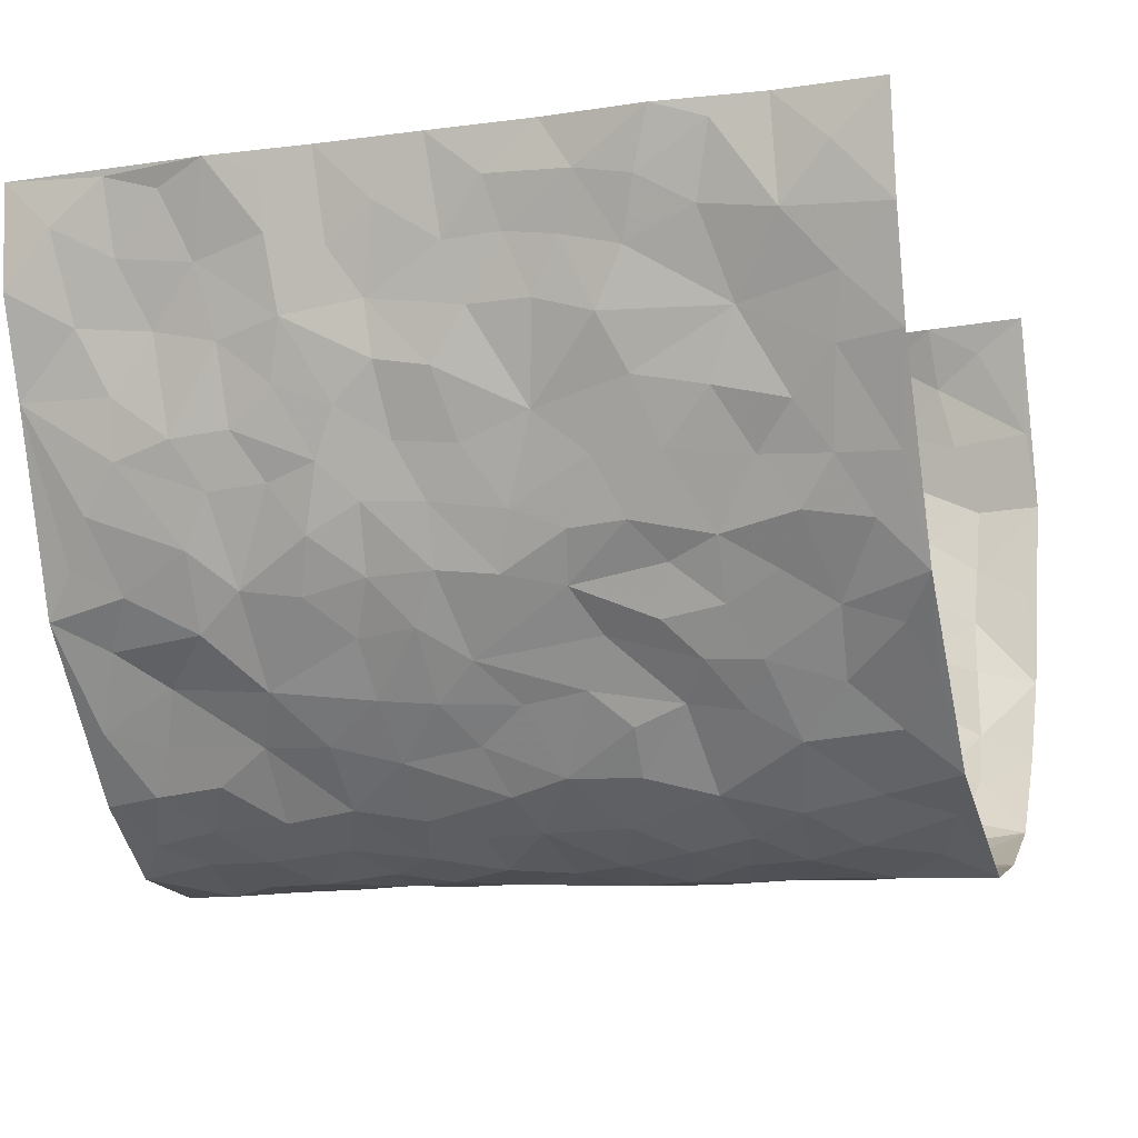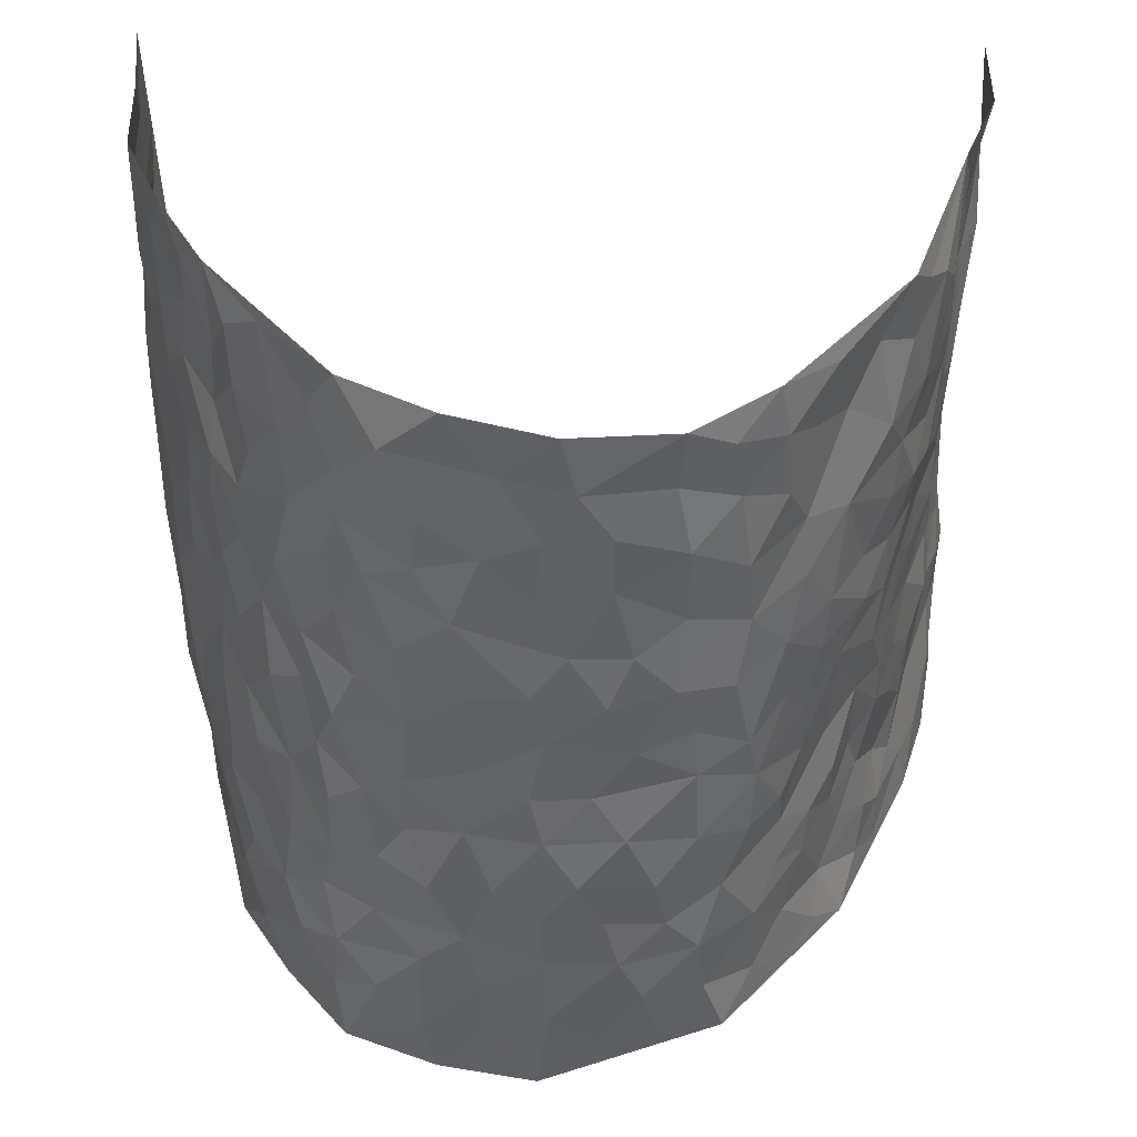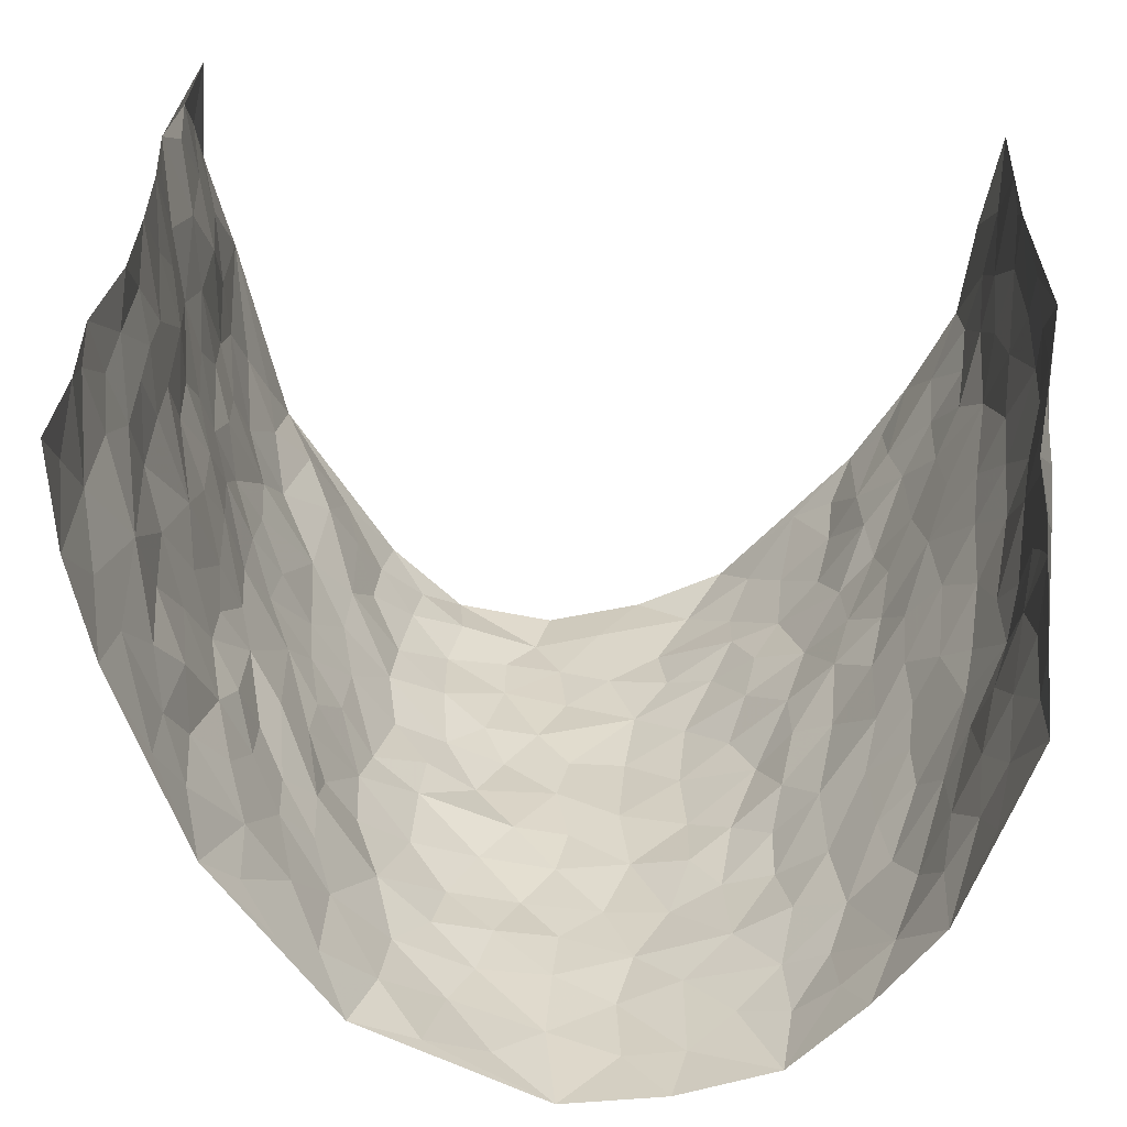
<metadata>
{"format":"obj","ext":"obj","renderer":"f3d","projection":"perspective","resolution":1024,"background":"white","views":[{"elev":-10.3,"azim":-72.2,"up":"+Z"},{"elev":-49.0,"azim":178.9,"up":"+Z"},{"elev":-59.7,"azim":-5.6,"up":"+Y"}]}
</metadata>
<code>
v -0.5388 0.003241 0.4396
v -0.5027 0.9995 0.4434
v 0.3979 0.01065 0.4448
v 0.4977 0.9966 0.4443
v -0.4781 0.3938 0.2652
v -0.5109 0.5023 0.4462
v -0.4923 0.359 0.3256
v 0.007977 0.00133 -0.3099
v -0.5336 0.2517 0.4415
v -0.5119 0.3395 0.3885
v -0.4834 0.003692 0.1986
v -0.5292 0.1267 0.4406
v -0.4589 0.2939 0.1807
v -0.5201 0.003059 0.3173
v -0.4956 0.2904 0.3074
v -0.3807 0.001645 -0.02704
v -0.5294 0.1894 0.4202
v -0.2515 0.1649 -0.1799
v -0.4827 0.3238 0.2432
v -0.516 0.1222 0.3241
v -0.531 0.06561 0.3841
v -0.498 0.06581 0.2592
v -0.4454 0.1275 0.1456
v -0.4714 0.07646 0.1916
v -0.5078 0.2089 0.3387
v -0.5179 0.272 0.374
v -0.4723 0.1783 0.2401
v -0.4531 0.2103 0.164
v -0.4888 0.4898 0.3325
v -0.5126 0.3764 0.4463
v -0.4549 0.9984 0.2026
v -0.3851 0.2217 0.02245
v 0.2501 0.1594 -0.2241
v -0.5227 0.7513 0.4409
v -0.2955 0.3904 -0.1218
v -0.471 0.7539 0.25
v -0.4656 0.8319 0.2683
v -0.4092 0.4418 0.05864
v -0.4198 0.6057 0.07456
v -0.3756 0.9959 -0.03056
v -0.5141 0.689 0.4201
v -0.4363 0.5629 0.1346
v -0.3198 0.7515 -0.1119
v -0.3694 0.2789 -0.0003422
v -0.3466 0.2235 -0.0442
v -0.3656 0.1611 -0.01316
v -0.3499 0.6345 -0.062
v -0.3048 0.5572 -0.1307
v 0.1631 0.4741 -0.2693
v -0.274 0.2188 -0.1468
v -0.1991 0.6079 -0.2482
v -0.311 0.6267 -0.1251
v -0.2557 0.05571 -0.1708
v -0.4287 0.7101 0.09959
v -0.3126 0.1922 -0.09882
v -0.4912 0.6197 0.3382
v -0.03363 0.3473 -0.3108
v 0.06319 0.3398 -0.3088
v 0.2651 0.4523 -0.1858
v -0.09318 0.5491 -0.297
v -0.1563 0.5538 -0.2651
v 0.09298 0.6299 -0.2981
v -0.4286 0.3459 0.1067
v -0.4676 0.5747 0.2169
v -0.5068 0.8111 0.416
v -0.4056 0.1296 0.03885
v -0.3001 0.01103 -0.1216
v -0.4761 0.4673 0.2643
v -0.4171 0.1718 0.09671
v -0.4313 0.01911 0.08776
v -0.2204 -0.000171 -0.2166
v -0.4294 0.08889 0.08981
v -0.4001 0.05336 0.02704
v -0.3399 0.03652 -0.07138
v -0.3424 0.1024 -0.04989
v -0.5012 0.6873 0.3558
v -0.5112 0.8754 0.4342
v -0.4662 0.5096 0.205
v -0.001767 0.996 -0.3162
v -0.4822 0.6767 0.2686
v -0.4033 0.3139 0.04027
v -0.383 0.4596 -0.005939
v 0.007729 0.5704 -0.3069
v -0.04556 0.4816 -0.299
v 0.007081 0.4193 -0.3113
v -0.1148 0.1264 -0.2805
v -0.4139 0.6695 0.0425
v -0.5006 0.5643 0.3811
v -0.463 0.6919 0.1998
v -0.3453 0.2951 -0.05653
v -0.4301 0.2671 0.1056
v -0.3815 0.6871 -0.01866
v -0.1635 0.483 -0.2619
v -0.2355 0.4329 -0.2089
v -0.4397 0.6492 0.1175
v -0.003664 0.1164 -0.3086
v -0.3308 0.5079 -0.08877
v -0.277 0.2858 -0.1374
v -0.2218 0.5008 -0.2265
v -0.169 0.3798 -0.2595
v -0.5139 0.6273 0.444
v -0.4565 0.6233 0.1737
v -0.4761 0.5812 0.2814
v -0.2915 0.1083 -0.1229
v -0.3883 0.5321 0.001396
v -0.4421 0.4064 0.1551
v -0.1227 0.3225 -0.2841
v -0.138 0.2477 -0.2713
v -0.3861 0.6105 -0.001716
v 0.1071 0.7288 -0.2919
v 0.003472 0.2143 -0.3075
v -0.06541 0.2723 -0.2957
v 0.01104 0.288 -0.3097
v -0.3273 0.3614 -0.06783
v -0.1808 0.1823 -0.2486
v -0.4344 0.4882 0.1272
v -0.4011 0.3801 0.03507
v -0.3666 0.3899 -0.01943
v -0.2638 0.5215 -0.1738
v -0.232 0.3473 -0.2108
v -0.2907 0.4644 -0.1337
v -0.2031 0.2692 -0.2294
v -0.08616 0.4098 -0.2951
v -0.4139 0.5315 0.07073
v -0.08449 0.1968 -0.2927
v -0.1914 0.09207 -0.2325
v -0.3149 0.256 -0.09628
v -0.5064 0.4395 0.3941
v -0.4912 0.4222 0.3351
v 0.09553 0.423 -0.298
v 0.2022 0.239 -0.2476
v 0.08358 0.5167 -0.2948
v 0.02248 0.4876 -0.3091
v 0.1614 0.3934 -0.2632
v 0.4877 0.4962 0.2539
v 0.2105 0.4348 -0.241
v 0.2518 0.315 -0.2171
v 0.1571 0.5676 -0.2712
v 0.1162 0.9965 -0.2795
v -0.2573 0.6168 -0.1886
v 0.3428 0.88 -0.08481
v 0.3727 0.9975 -0.02578
v -0.2041 0.7774 -0.2471
v -0.06024 0.8615 -0.3088
v -0.2711 0.3455 -0.1602
v -0.3588 0.564 -0.05452
v -0.06357 0.05162 -0.2876
v -0.1402 0.0206 -0.2518
v 0.1297 0.002947 -0.2883
v 0.01182 0.8581 -0.3112
v -0.01633 0.6979 -0.3079
v 0.3572 0.1984 -0.1003
v 0.3038 0.2916 -0.1615
v 0.4249 0.5265 0.06289
v 0.3921 0.5473 0.004019
v 0.3744 0.1369 -0.07148
v 0.4027 0.2288 -0.008191
v 0.3434 0.3632 -0.09839
v 0.02366 0.6395 -0.3076
v -0.0588 0.6254 -0.3071
v -0.1408 0.7268 -0.2743
v -0.0854 0.6907 -0.2983
v -0.06121 0.7887 -0.3068
v -0.1336 0.6304 -0.2847
v 0.02009 0.7731 -0.3086
v 0.223 0.998 -0.2205
v -0.0208 0.9242 -0.3169
v -0.2431 0.8426 -0.2072
v -0.1898 0.8761 -0.2528
v -0.2683 0.7777 -0.1674
v -0.2235 0.9944 -0.2239
v -0.2119 0.6929 -0.2351
v -0.2736 0.6973 -0.1692
v -0.1391 0.8261 -0.2853
v -0.1262 0.9932 -0.3014
v 0.2009 0.7466 -0.2346
v 0.1667 0.6675 -0.2629
v 0.278 0.5958 -0.1586
v 0.2426 0.5243 -0.2154
v 0.236 0.6666 -0.2017
v 0.3452 0.7447 -0.08616
v 0.3037 0.6835 -0.1418
v 0.2498 0.734 -0.1868
v 0.06301 0.9271 -0.2911
v 0.07608 0.8221 -0.2961
v 0.1396 0.8576 -0.2755
v 0.2293 0.8732 -0.2193
v 0.2818 0.7937 -0.1689
v 0.2149 0.5964 -0.2287
v -0.4901 0.8682 0.347
v -0.4522 0.8163 0.1504
v -0.4864 0.7753 0.3357
v -0.4992 0.9986 0.3186
v -0.5066 0.9407 0.3846
v -0.4744 0.922 0.277
v -0.4583 0.8854 0.2014
v -0.4266 0.9289 0.07628
v -0.4458 0.8854 0.1307
v -0.4508 0.7458 0.1563
v -0.4107 0.8133 0.03434
v -0.4304 0.7807 0.09367
v -0.3853 0.8992 -0.009011
v -0.3084 0.8747 -0.1019
v -0.3999 0.9587 0.02107
v -0.3655 0.8144 -0.05173
v -0.3406 0.9341 -0.06236
v -0.2894 0.9695 -0.1466
v -0.3868 0.7594 -0.008913
v -0.2697 0.8978 -0.1629
v -0.2366 0.9269 -0.2161
v 0.1485 0.7849 -0.2681
v 0.227 0.8049 -0.2086
v 0.1797 0.9328 -0.2582
v 0.3267 0.8124 -0.1123
v 0.2893 0.8809 -0.1549
v 0.3078 0.9819 -0.113
v 0.2538 0.9374 -0.1893
v 0.3493 0.9476 -0.06836
v 0.3202 0.495 -0.1229
v 0.28 0.5299 -0.1616
v 0.3765 0.6048 -0.03448
v 0.3474 0.6652 -0.07796
v 0.3268 0.589 -0.09571
v 0.3155 0.1921 -0.1563
v 0.3828 0.336 -0.04338
v 0.36 0.5233 -0.05359
v 0.3 0.3892 -0.1505
v -0.1218 0.911 -0.2851
v -0.1787 0.9535 -0.2662
v 0.2962 0.1351 -0.1842
v 0.4171 0.01665 0.07998
v 0.1956 0.3344 -0.2518
v 0.2526 0.3865 -0.2103
v 0.4244 0.2484 0.04998
v 0.4779 0.9995 0.1978
v 0.4355 0.2576 0.4437
v 0.3733 0.8121 -0.02294
v 0.4744 0.487 0.1805
v 0.3809 0.7477 -0.03183
v 0.4853 0.5004 0.4423
v 0.4559 0.2932 0.1322
v 0.3864 0.4685 -0.01117
v 0.4664 0.3106 0.242
v 0.414 0.4159 0.03337
v 0.3867 0.004568 -0.04006
v 0.09658 0.2524 -0.3025
v 0.3872 0.0793 -0.02283
v 0.1379 0.3198 -0.2863
v 0.3479 0.2683 -0.09977
v 0.4594 0.2668 0.3401
v 0.4504 0.4617 0.1065
v 0.4139 0.08439 0.04584
v 0.3571 0.427 -0.06486
v 0.4385 0.3717 0.0727
v 0.2644 0.2343 -0.1997
v 0.3844 0.2732 -0.04892
v 0.2556 0.08062 -0.2246
v 0.3213 0.003786 -0.1447
v 0.244 0.0041 -0.2418
v 0.2017 0.1162 -0.259
v 0.07511 0.1696 -0.3059
v 0.1484 0.1905 -0.2813
v 0.4185 0.1495 0.08089
v 0.475 0.4228 0.24
v 0.4488 0.2227 0.2142
v 0.4317 0.08278 0.1172
v 0.4574 0.3839 0.1328
v 0.4664 0.3382 0.181
v 0.4664 0.3275 0.3511
v 0.4804 0.5674 0.2083
v 0.4371 0.1475 0.1589
v 0.4499 0.1518 0.2297
v 0.4728 0.3677 0.3043
v 0.4593 0.3531 0.4067
v 0.4818 0.4385 0.3495
v 0.4278 0.3134 0.04818
v 0.4381 0.1092 0.2868
v 0.2988 0.06515 -0.1717
v 0.3492 0.07071 -0.11
v 0.07872 0.07782 -0.3021
v 0.1488 0.0732 -0.2838
v 0.483 0.7477 0.4426
v 0.4479 0.08105 0.1974
v 0.4335 0.2174 0.1219
v 0.4722 0.4266 0.4249
v 0.4909 0.5085 0.3704
v 0.4608 0.251 0.2743
v 0.3995 0.1502 0.002888
v 0.4452 0.003174 0.2005
v 0.3893 0.3951 -0.02112
v 0.4144 0.0713 0.4057
v 0.4101 0.1352 0.4426
v 0.4512 0.1823 0.3072
v 0.4351 0.1289 0.3657
v 0.4276 0.01361 0.2956
v 0.438 0.1934 0.4044
v 0.4555 0.5561 0.132
v 0.4637 0.6331 0.1573
v 0.4221 0.6367 0.05786
v 0.4869 0.6913 0.2893
v 0.4401 0.7719 0.1014
v 0.4857 0.6239 0.4208
v 0.4858 0.6417 0.2304
v 0.4984 0.5945 0.3184
v 0.4792 0.744 0.1964
v 0.495 0.5296 0.3092
v 0.4918 0.5734 0.3799
v 0.4925 0.6586 0.3557
v 0.4429 0.6929 0.1094
v 0.4147 0.7248 0.03938
v 0.388 0.6755 -0.01048
v 0.4862 0.8519 0.3182
v 0.4732 0.8716 0.1765
v 0.4835 0.7764 0.276
v 0.4921 0.7767 0.3616
v 0.4804 0.8443 0.2448
v 0.4905 0.8722 0.4405
v 0.4631 0.8028 0.1601
v 0.4901 0.8094 0.419
v 0.4789 0.9322 0.2062
v 0.4841 0.9984 0.3216
v 0.4306 0.9986 0.08326
v 0.4869 0.9261 0.2855
v 0.4912 0.9272 0.3723
v 0.449 0.9351 0.1311
v 0.404 0.9017 0.03537
v 0.3698 0.8813 -0.02114
v 0.4045 0.9696 0.02732
v 0.4129 0.8225 0.046
v 0.4435 0.8615 0.1057
f 29 6 128
f 12 21 20
f 26 10 9
f 55 45 46
f 27 19 15
f 26 9 17
f 101 6 88
f 12 1 21
f 7 15 19
f 125 86 96
f 84 123 85
f 129 29 128
f 25 27 15
f 12 20 17
f 73 75 66
f 22 14 11
f 26 17 25
f 9 12 17
f 25 15 26
f 5 129 7
f 52 146 48
f 55 18 50
f 7 19 5
f 20 27 25
f 124 82 105
f 41 76 34
f 20 14 22
f 14 20 21
f 14 21 1
f 24 22 11
f 24 27 22
f 72 66 69
f 69 32 91
f 70 24 11
f 24 23 27
f 17 20 25
f 27 20 22
f 10 15 7
f 10 26 15
f 23 28 27
f 27 13 19
f 28 23 69
f 13 27 28
f 119 121 94
f 10 7 129
f 6 30 128
f 9 10 30
f 36 192 80
f 80 102 89
f 118 81 44
f 64 103 78
f 115 126 86
f 45 32 46
f 91 63 13
f 129 68 29
f 95 87 54
f 95 54 199
f 202 40 204
f 82 97 105
f 29 88 6
f 18 55 104
f 148 126 71
f 38 82 124
f 50 18 122
f 117 82 38
f 5 19 106
f 82 117 118
f 80 64 102
f 127 45 55
f 194 77 190
f 98 35 114
f 39 124 105
f 127 50 98
f 106 19 13
f 66 75 46
f 39 95 42
f 63 117 38
f 95 89 102
f 101 56 76
f 51 140 99
f 18 53 126
f 62 83 132
f 45 127 90
f 112 113 57
f 103 29 68
f 130 85 58
f 109 39 105
f 35 94 121
f 113 246 58
f 151 165 163
f 120 100 94
f 114 127 98
f 192 190 65
f 95 39 87
f 36 191 37
f 67 104 74
f 56 101 88
f 13 63 106
f 192 34 76
f 268 241 243
f 108 115 125
f 93 84 60
f 133 84 85
f 156 288 157
f 101 76 41
f 80 103 64
f 105 97 146
f 99 61 51
f 92 109 47
f 125 96 111
f 158 227 153
f 75 104 55
f 69 66 32
f 81 91 32
f 106 78 68
f 42 64 78
f 77 34 65
f 24 70 72
f 75 73 16
f 16 71 67
f 2 34 77
f 13 28 91
f 103 56 88
f 56 80 76
f 72 69 23
f 11 16 70
f 16 73 70
f 16 67 74
f 115 18 126
f 24 72 23
f 73 72 70
f 16 74 75
f 72 73 66
f 32 45 44
f 84 83 60
f 66 46 32
f 78 106 116
f 117 63 81
f 67 53 104
f 103 68 78
f 69 91 28
f 36 80 89
f 106 38 116
f 106 68 5
f 81 118 117
f 62 132 138
f 32 44 81
f 53 67 71
f 57 58 85
f 123 100 107
f 93 60 61
f 33 230 224
f 8 96 147
f 132 133 130
f 140 48 119
f 93 100 123
f 122 98 50
f 164 60 160
f 53 71 126
f 125 112 108
f 193 194 195
f 75 55 46
f 63 91 81
f 56 103 80
f 196 198 31
f 18 104 53
f 121 48 97
f 38 106 63
f 118 97 82
f 97 35 121
f 51 172 140
f 130 134 49
f 87 39 109
f 288 252 263
f 97 114 35
f 47 43 92
f 57 113 58
f 248 130 58
f 34 101 41
f 114 90 127
f 116 124 42
f 145 94 35
f 118 114 97
f 167 79 175
f 98 145 35
f 85 123 57
f 43 47 52
f 199 36 89
f 42 78 116
f 159 83 62
f 88 29 103
f 74 104 75
f 118 44 90
f 173 140 172
f 42 95 102
f 190 192 37
f 65 190 77
f 89 95 199
f 125 111 112
f 92 87 109
f 18 115 122
f 177 180 176
f 112 57 107
f 109 105 146
f 93 94 100
f 285 286 275
f 96 86 147
f 137 232 131
f 57 123 107
f 87 92 208
f 49 134 136
f 132 130 49
f 161 164 162
f 50 127 55
f 122 108 107
f 122 107 100
f 48 140 52
f 118 90 114
f 99 119 94
f 123 84 93
f 36 37 192
f 48 121 119
f 120 122 100
f 39 42 124
f 38 124 116
f 248 58 246
f 44 45 90
f 98 122 120
f 146 52 47
f 94 93 99
f 168 209 170
f 212 183 188
f 202 197 200
f 42 102 64
f 107 108 112
f 99 93 61
f 8 280 96
f 112 111 113
f 125 115 86
f 115 108 122
f 128 30 10
f 5 68 129
f 10 129 128
f 132 49 138
f 83 84 133
f 130 133 85
f 83 133 132
f 248 134 130
f 156 152 224
f 151 110 165
f 212 186 211
f 153 224 249
f 254 251 244
f 246 261 262
f 225 158 249
f 49 136 179
f 185 184 150
f 214 188 181
f 181 188 182
f 161 163 174
f 143 170 172
f 110 211 185
f 184 79 167
f 174 228 169
f 62 110 159
f 163 150 144
f 210 169 229
f 170 143 168
f 176 211 110
f 98 120 145
f 94 145 120
f 48 146 97
f 109 146 47
f 148 86 126
f 147 86 148
f 71 8 148
f 8 147 148
f 244 276 254
f 232 136 134
f 174 143 161
f 60 83 160
f 163 162 151
f 159 160 83
f 261 281 262
f 259 281 149
f 219 220 59
f 246 113 111
f 33 255 131
f 157 256 152
f 137 255 153
f 230 278 279
f 262 260 33
f 154 155 242
f 131 255 137
f 248 131 232
f 281 280 149
f 259 258 278
f 220 179 59
f 159 151 160
f 162 160 151
f 164 61 60
f 228 174 144
f 144 174 163
f 159 110 151
f 161 172 164
f 186 184 185
f 161 162 163
f 61 164 51
f 160 162 164
f 187 217 213
f 150 163 165
f 205 202 200
f 79 184 139
f 170 43 173
f 174 169 143
f 161 143 172
f 167 144 150
f 176 180 183
f 172 170 173
f 223 226 221
f 185 150 165
f 99 140 119
f 207 206 203
f 172 51 164
f 43 52 173
f 173 52 140
f 167 175 228
f 228 229 169
f 210 168 169
f 177 110 62
f 189 138 179
f 62 138 177
f 136 232 233
f 181 182 222
f 150 184 167
f 178 180 189
f 49 179 138
f 177 138 189
f 180 178 182
f 178 179 220
f 307 308 304
f 222 223 221
f 215 187 188
f 176 183 212
f 187 213 186
f 214 215 188
f 185 211 186
f 237 181 239
f 182 188 183
f 110 185 165
f 216 215 141
f 211 176 212
f 182 183 180
f 176 110 177
f 213 184 186
f 178 189 179
f 177 189 180
f 195 190 37
f 197 198 200
f 195 194 190
f 34 192 65
f 80 192 76
f 37 196 195
f 194 2 77
f 193 2 194
f 196 37 191
f 31 193 195
f 198 196 191
f 31 195 196
f 199 201 191
f 197 204 31
f 198 191 201
f 31 198 197
f 201 199 54
f 36 199 191
f 54 208 201
f 208 43 205
f 208 54 87
f 198 201 200
f 206 205 203
f 43 170 203
f 210 207 209
f 40 202 206
f 31 204 40
f 197 202 204
f 208 205 200
f 43 203 205
f 205 206 202
f 203 209 207
f 171 40 207
f 40 206 207
f 208 200 201
f 43 208 92
f 170 209 203
f 168 143 169
f 207 210 171
f 168 210 209
f 188 187 212
f 212 187 186
f 166 139 213
f 184 213 139
f 237 214 181
f 215 214 141
f 216 141 218
f 213 217 166
f 142 166 216
f 217 216 166
f 187 215 217
f 216 217 215
f 237 141 214
f 142 216 218
f 223 222 182
f 179 136 59
f 223 220 219
f 267 238 251
f 237 327 141
f 223 182 178
f 158 290 253
f 220 223 178
f 59 233 227
f 233 59 136
f 248 246 131
f 153 249 158
f 251 254 267
f 223 219 226
f 111 261 246
f 297 251 238
f 276 256 157
f 167 228 144
f 229 228 175
f 175 171 229
f 229 171 210
f 260 257 33
f 265 271 272
f 266 289 283
f 269 243 250
f 249 224 152
f 266 283 271
f 227 233 137
f 253 227 158
f 325 313 320
f 135 264 275
f 310 329 239
f 270 298 297
f 249 256 225
f 275 273 269
f 311 222 221
f 155 154 299
f 234 276 157
f 310 311 299
f 222 239 181
f 221 226 155
f 266 263 252
f 242 290 244
f 264 273 275
f 273 264 243
f 242 244 154
f 276 290 225
f 288 234 157
f 240 282 302
f 275 286 306
f 225 290 158
f 234 263 284
f 241 254 276
f 233 232 137
f 137 153 227
f 264 135 238
f 244 251 154
f 260 259 257
f 227 253 219
f 33 224 255
f 154 297 299
f 240 302 307
f 297 154 251
f 264 268 243
f 253 226 219
f 271 284 263
f 277 294 293
f 290 242 253
f 241 234 284
f 59 227 219
f 242 155 226
f 252 245 231
f 157 152 156
f 257 230 33
f 152 256 249
f 278 230 257
f 262 33 131
f 224 153 255
f 259 278 257
f 134 248 232
f 230 279 224
f 96 261 111
f 261 96 280
f 280 281 261
f 246 262 131
f 252 247 245
f 268 267 241
f 283 277 272
f 288 247 252
f 275 274 285
f 295 291 294
f 267 268 264
f 263 234 288
f 309 310 299
f 290 276 244
f 283 272 271
f 267 254 241
f 265 243 241
f 236 240 285
f 297 238 270
f 303 305 298
f 241 276 234
f 221 155 299
f 272 277 293
f 250 243 287
f 286 285 240
f 284 271 265
f 271 263 266
f 295 3 291
f 225 256 276
f 241 284 265
f 289 266 231
f 3 292 291
f 321 235 323
f 293 294 296
f 279 278 258
f 245 279 258
f 279 156 224
f 260 281 259
f 280 8 149
f 262 281 260
f 231 266 252
f 267 264 238
f 306 304 270
f 283 289 295
f 243 269 273
f 236 269 250
f 294 292 296
f 274 236 285
f 269 274 275
f 250 287 293
f 245 289 231
f 236 274 269
f 156 279 247
f 242 226 253
f 247 279 245
f 243 265 287
f 288 156 247
f 265 272 293
f 296 292 236
f 293 287 265
f 295 294 277
f 277 283 295
f 236 250 296
f 289 3 295
f 292 294 291
f 293 296 250
f 300 304 308
f 325 320 235
f 329 330 326
f 270 304 303
f 270 303 298
f 309 305 301
f 135 306 270
f 299 297 298
f 298 309 299
f 238 135 270
f 300 314 305
f 303 300 305
f 304 306 307
f 300 303 304
f 282 319 315
f 322 325 235
f 275 306 135
f 307 306 286
f 240 307 286
f 308 307 302
f 302 282 308
f 308 282 315
f 305 309 298
f 310 309 301
f 310 301 329
f 310 239 311
f 222 311 239
f 299 311 221
f 319 312 315
f 312 323 316
f 301 305 318
f 305 314 316
f 300 308 315
f 316 314 312
f 312 314 315
f 315 314 300
f 323 312 324
f 316 313 318
f 282 4 317
f 330 313 325
f 4 321 324
f 235 320 323
f 282 317 319
f 312 319 317
f 326 325 322
f 316 320 313
f 316 318 305
f 142 218 327
f 327 218 141
f 316 323 320
f 324 312 317
f 4 324 317
f 321 323 324
f 318 313 330
f 328 326 322
f 326 327 329
f 329 327 237
f 326 328 327
f 322 142 328
f 327 328 142
f 329 237 239
f 301 318 330
f 326 330 325
f 330 329 301

</code>
